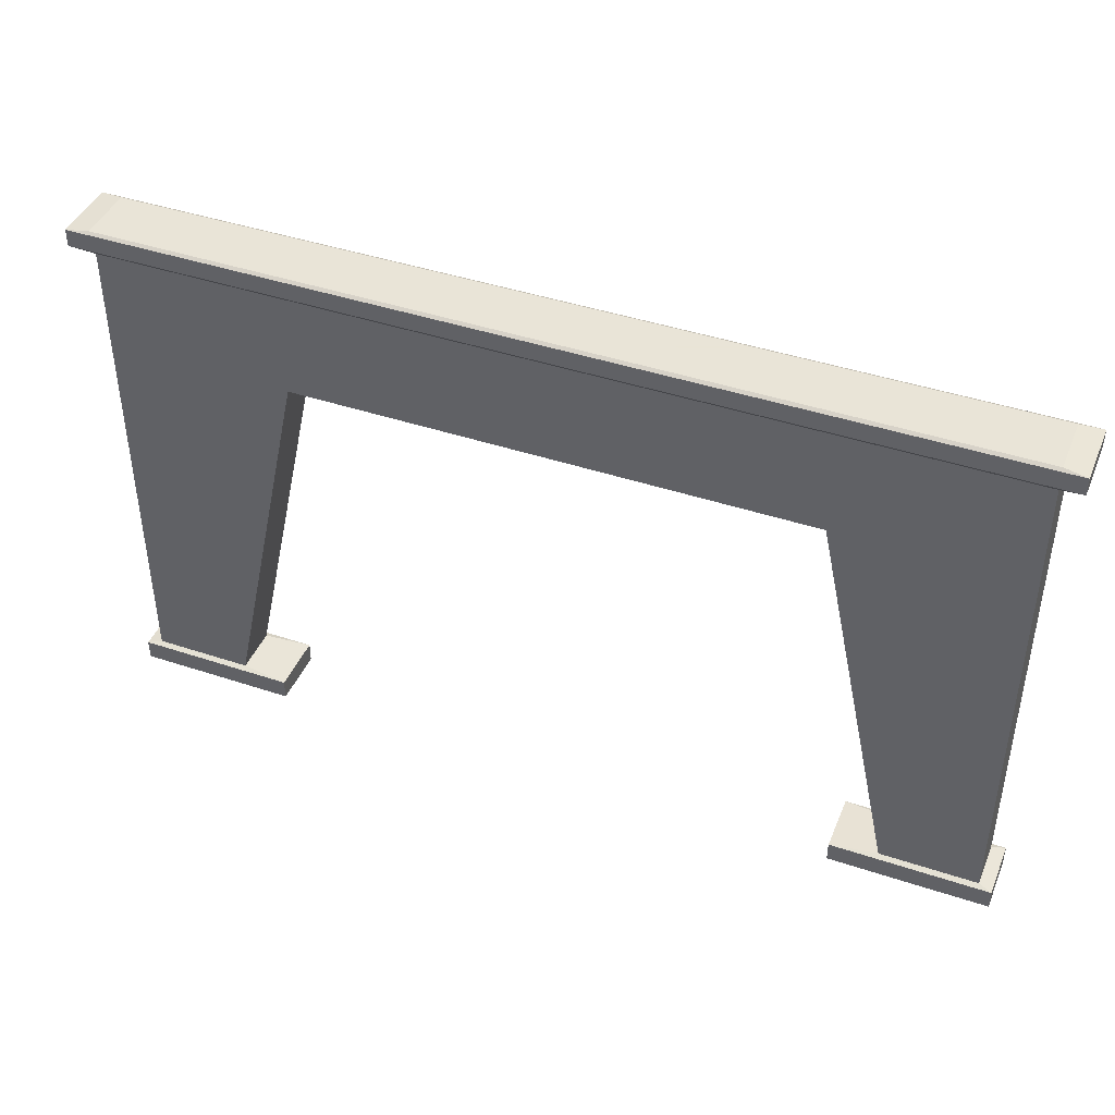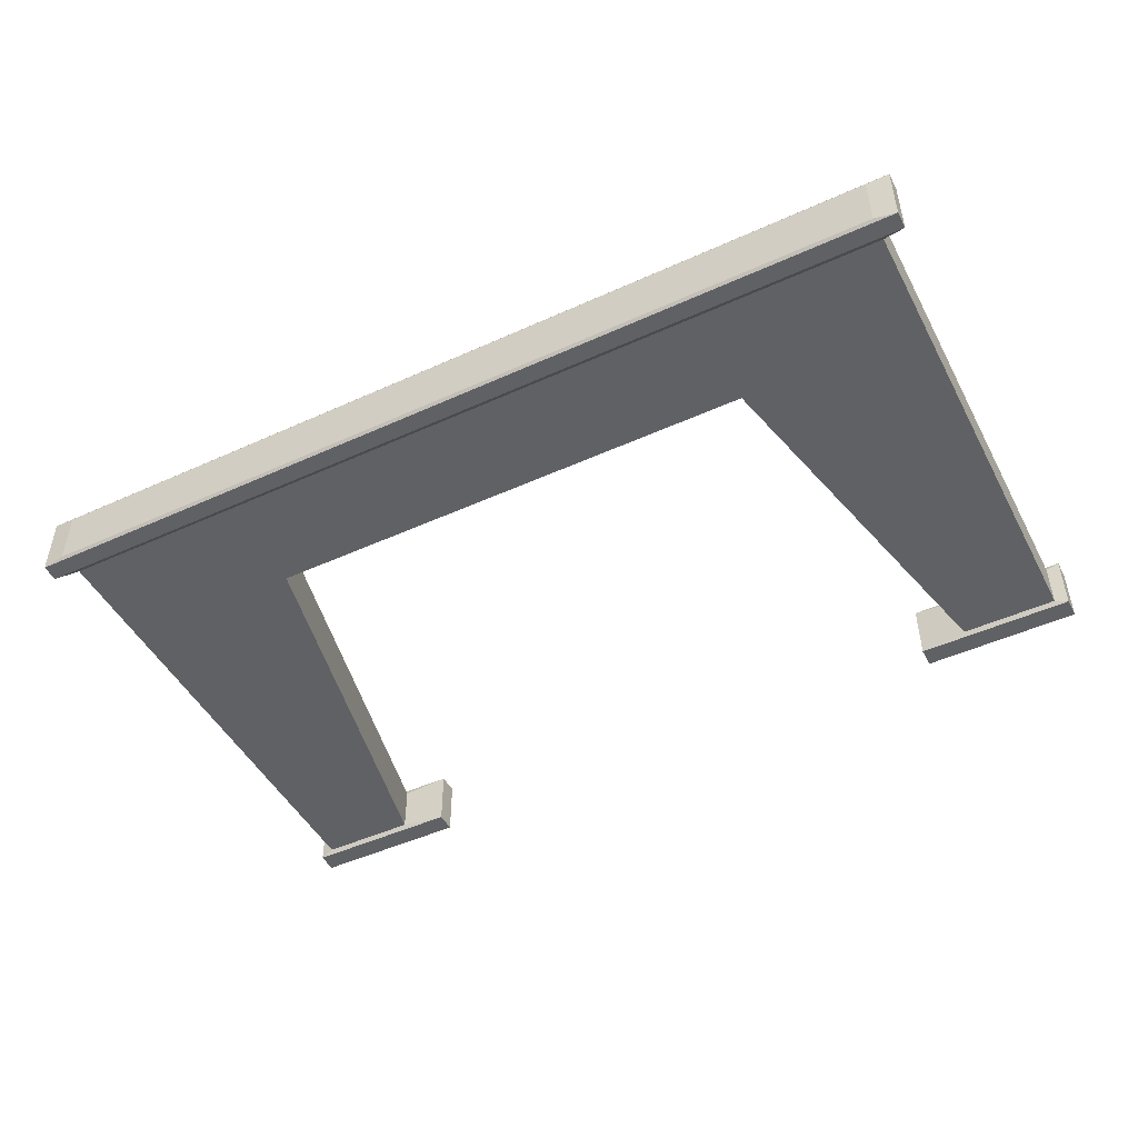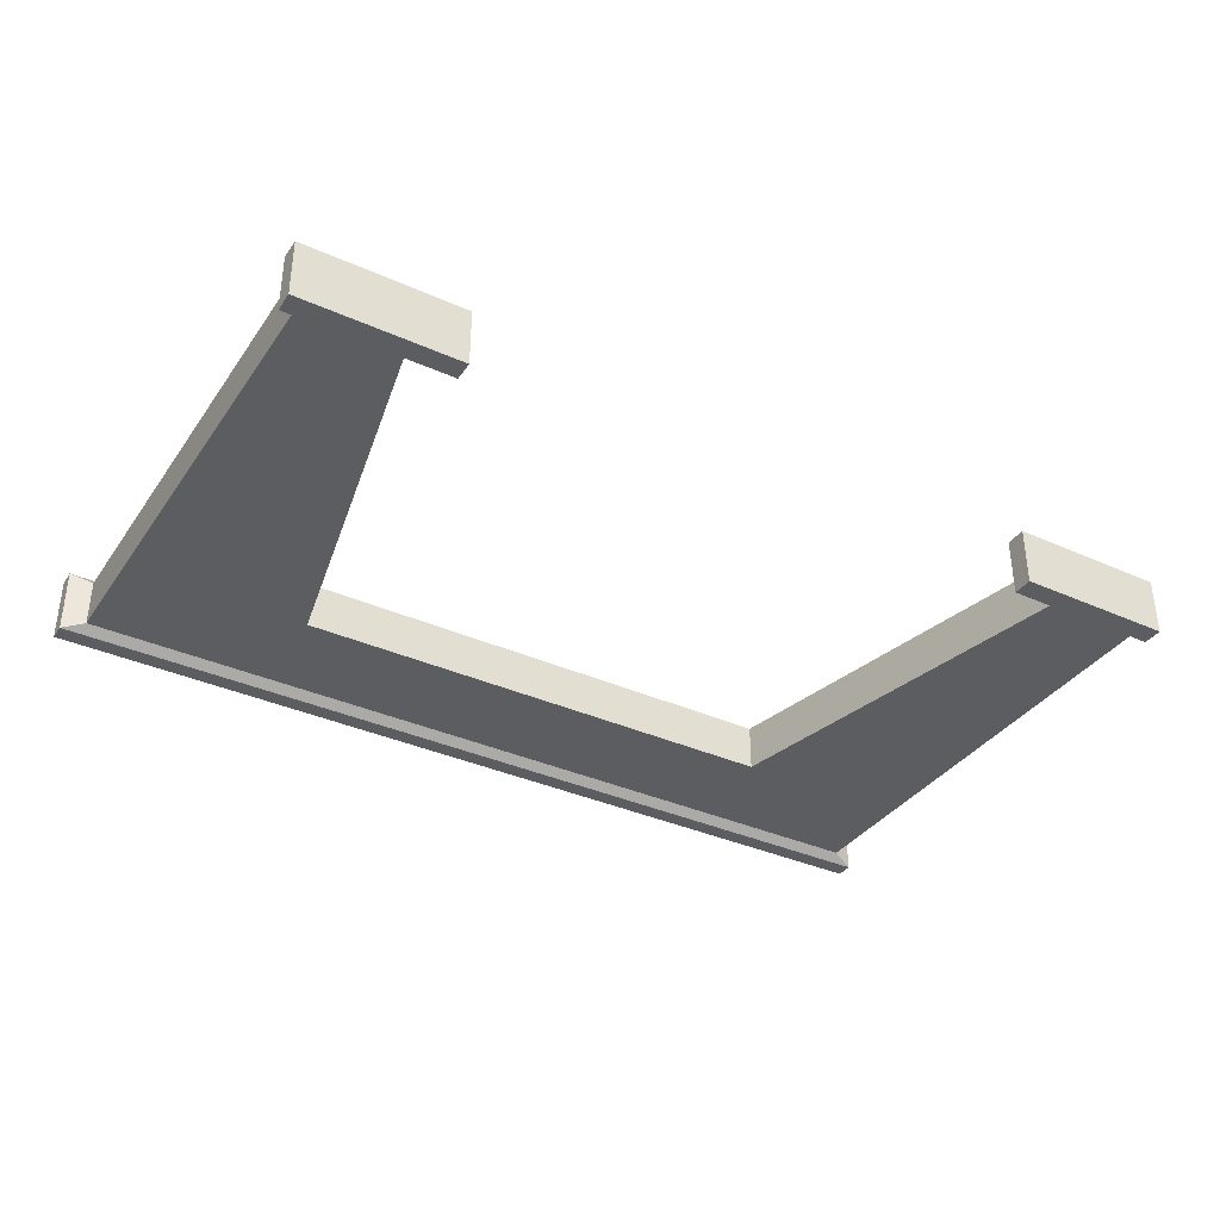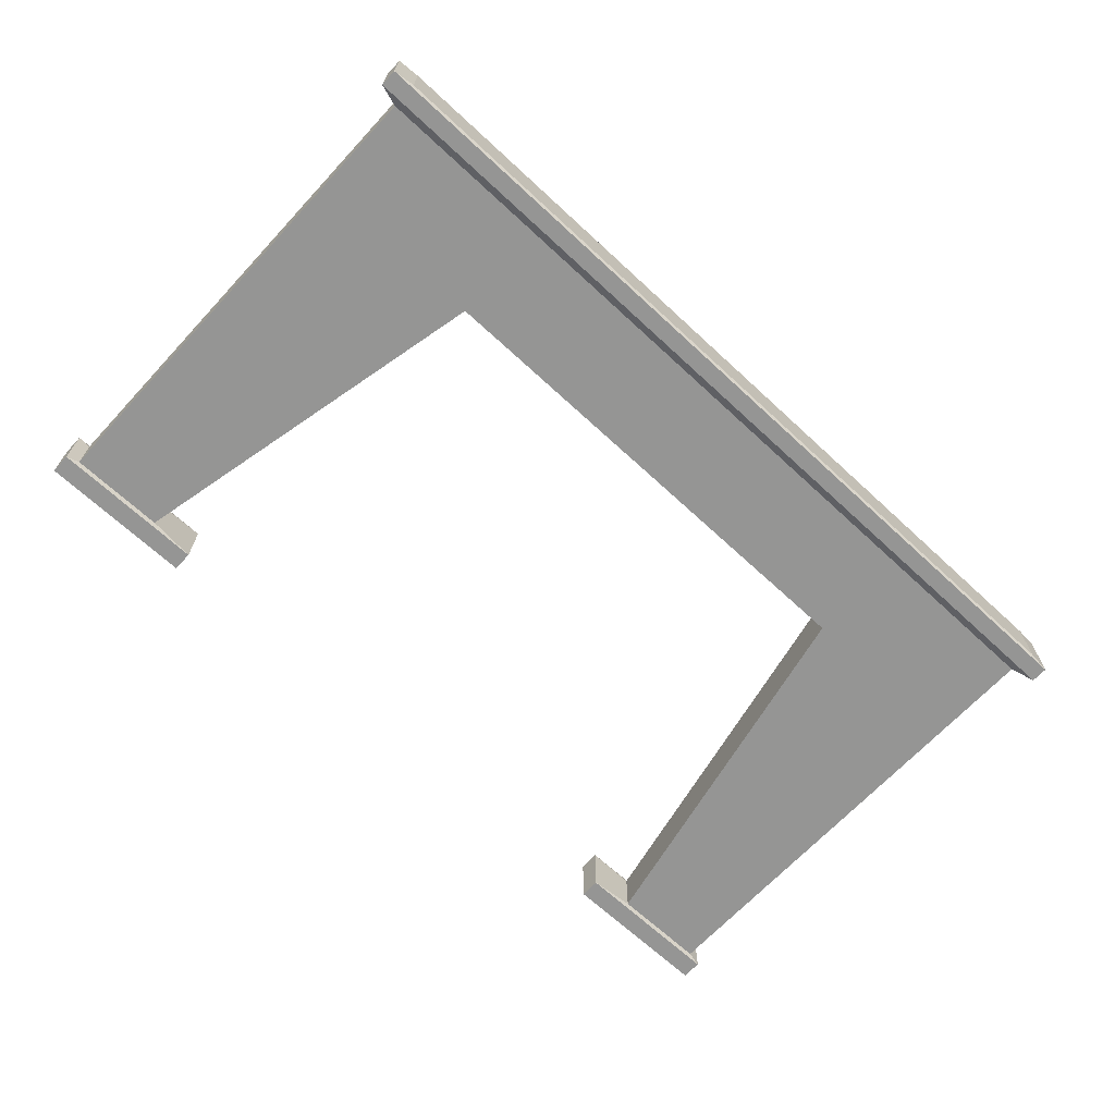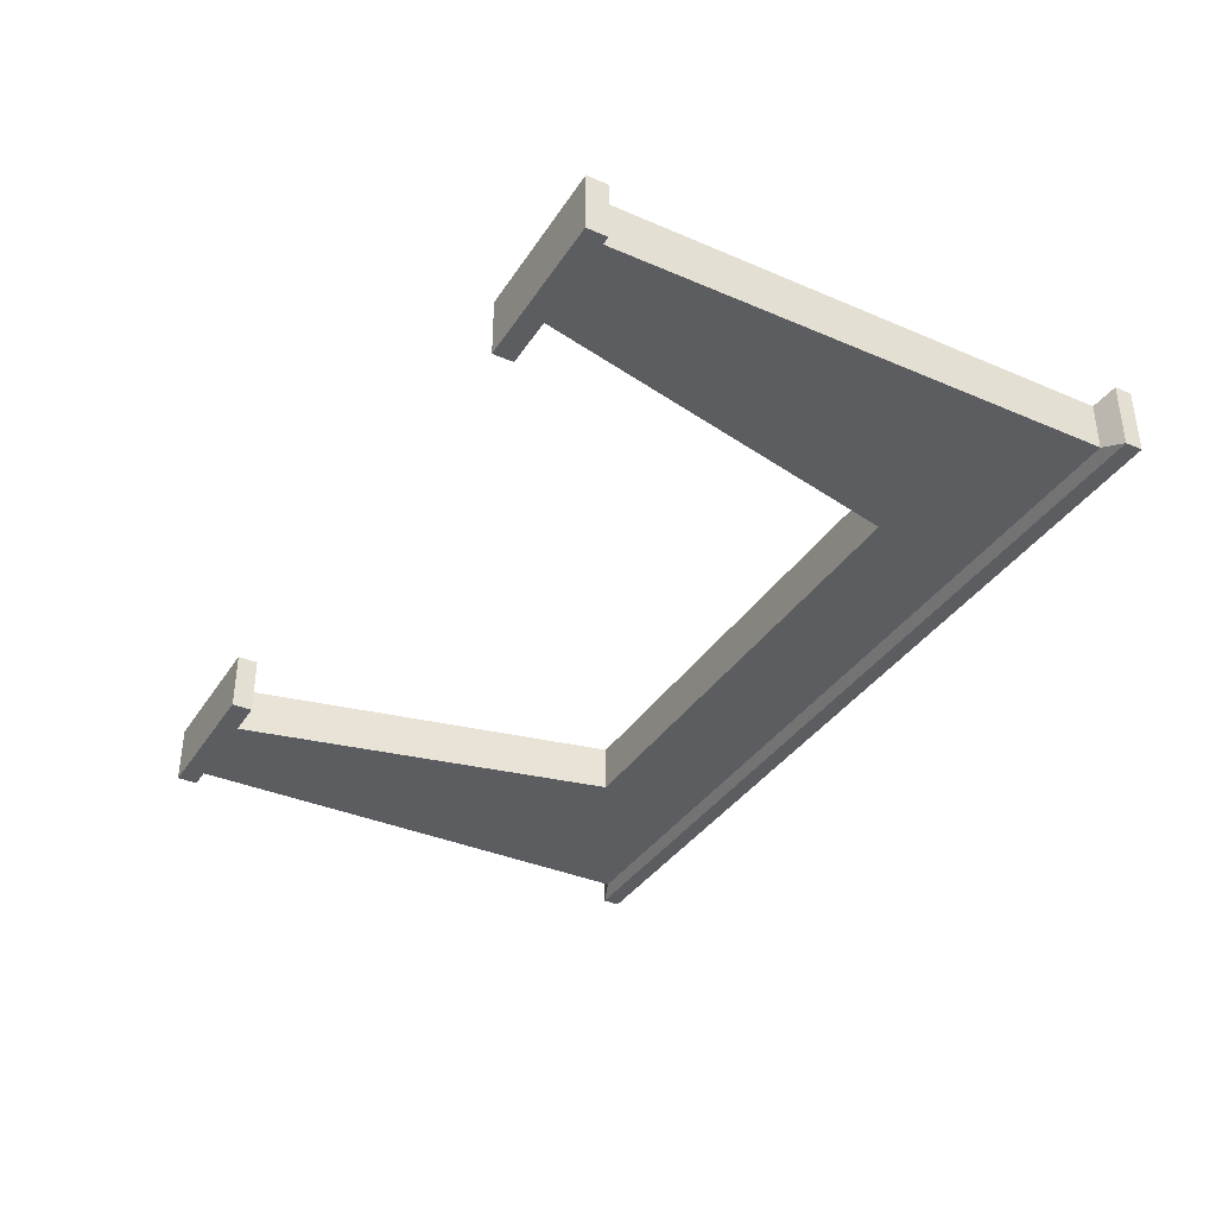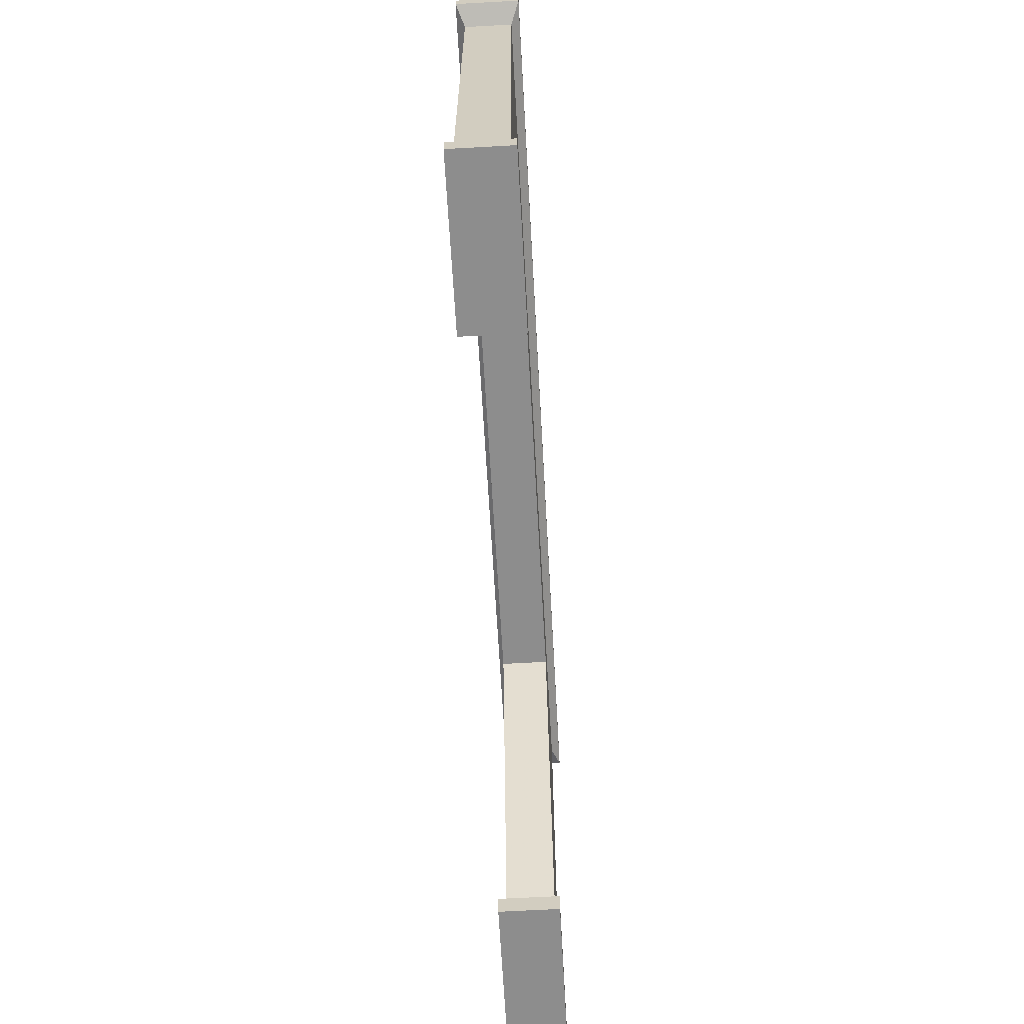
<metadata>
{"format":"obj","ext":"obj","renderer":"f3d","projection":"perspective","resolution":1024,"background":"white","views":[{"elev":42.8,"azim":-158.3,"up":"+Y"},{"elev":-48.0,"azim":-153.0,"up":"+Z"},{"elev":-36.0,"azim":-30.4,"up":"+Z"},{"elev":-67.4,"azim":137.1,"up":"+Z"},{"elev":-36.7,"azim":60.9,"up":"+Z"},{"elev":-64.6,"azim":-86.8,"up":"+Y"}]}
</metadata>
<code>
v -2.692 0.1401 0.1468
v -2.088 0.1401 0.1468
v -2.692 3.167 0.1468
v -1.565 3.167 0.1468
v -2.692 3.167 -0.1468
v -1.565 3.167 -0.1468
v -2.692 0.1401 -0.1468
v -2.088 0.1401 -0.1468
v -2.692 2.948 0.1468
v -1.565 2.525 0.1468
v -2.692 2.948 -0.1468
v -1.565 2.525 -0.1468
v 0 2.525 -0.1468
v 0 2.525 0.1468
v 0 3.167 -0.1468
v 0 3.167 0.1468
v -2.829 3.217 0.1987
v -1.565 3.217 0.1987
v -1.565 3.217 -0.1987
v -2.829 3.217 -0.1987
v 0 3.217 0.1987
v 0 3.217 -0.1987
v -2.829 3.324 0.1987
v -1.565 3.324 0.1987
v -1.565 3.324 -0.1987
v -2.829 3.324 -0.1987
v 0 3.325 0.1926
v 0 3.324 0.1987
v 0 3.324 -0.1987
v 0 3.325 -0.1926
v -2.692 3.336 0.1775
v -1.565 3.336 0.1775
v -1.565 3.336 -0.1775
v -2.692 3.336 -0.1775
v 0 3.336 0.1775
v 0 3.336 -0.1775
v -2.775 0.1289 -0.1811
v -1.795 0.1289 -0.1811
v -1.795 0.1289 0.1811
v -2.775 0.1289 0.1811
v -2.775 0.003045 -0.1811
v -1.795 0.003045 -0.1811
v -1.795 0.003045 0.1811
v -2.775 0.003045 0.1811
v 2.692 0.1401 0.1468
v 2.088 0.1401 0.1468
v 1.565 2.525 0.1468
v 2.692 2.948 0.1468
v 2.692 3.336 0.1775
v 1.565 3.336 0.1775
v 1.565 3.336 -0.1775
v 2.692 3.336 -0.1775
v 2.692 2.948 -0.1468
v 1.565 2.525 -0.1468
v 2.088 0.1401 -0.1468
v 2.692 0.1401 -0.1468
v 2.775 0.003045 -0.1811
v 1.795 0.003045 -0.1811
v 1.795 0.003045 0.1811
v 2.775 0.003045 0.1811
v 1.565 3.167 0.1468
v 2.692 3.167 0.1468
v 2.692 3.167 -0.1468
v 1.565 3.167 -0.1468
v 1.565 3.217 0.1987
v 2.829 3.217 0.1987
v 2.829 3.217 -0.1987
v 1.565 3.217 -0.1987
v 1.565 3.324 0.1987
v 2.829 3.324 0.1987
v 2.829 3.324 -0.1987
v 1.565 3.324 -0.1987
v 1.795 0.1289 -0.1811
v 2.775 0.1289 -0.1811
v 1.795 0.1289 0.1811
v 2.775 0.1289 0.1811
f 27 28 35
f 28 27 35
f 29 30 36
f 30 29 36
f 1 2 10 9
f 31 32 33 34
f 11 12 8 7
f 41 42 43 44
f 2 8 12 10
f 7 1 9 11
f 9 10 4 3
f 11 9 3 5
f 5 6 12 11
f 10 12 13 14
f 12 6 15 13
f 33 32 35 36
f 4 10 14 16
f 3 4 18 17
f 6 5 20 19
f 5 3 17 20
f 4 16 21 18
f 15 6 19 22
f 17 18 24 23
f 19 20 26 25
f 20 17 23 26
f 18 21 28 24
f 22 19 25 29
f 23 24 32 31
f 25 26 34 33
f 26 23 31 34
f 24 28 35 32
f 27 30 36 35
f 29 25 33 36
f 7 8 38 37
f 8 2 39 38
f 2 1 40 39
f 1 7 37 40
f 37 38 42 41
f 38 39 43 42
f 39 40 44 43
f 40 37 41 44
f 45 48 47 46
f 49 52 51 50
f 53 56 55 54
f 57 60 59 58
f 46 47 54 55
f 56 53 48 45
f 48 62 61 47
f 53 63 62 48
f 63 53 54 64
f 47 14 13 54
f 54 13 15 64
f 51 36 35 50
f 61 16 14 47
f 62 66 65 61
f 64 68 67 63
f 63 67 66 62
f 61 65 21 16
f 15 22 68 64
f 66 70 69 65
f 68 72 71 67
f 67 71 70 66
f 65 69 28 21
f 22 29 72 68
f 70 49 50 69
f 72 51 52 71
f 71 52 49 70
f 69 50 35 28
f 27 35 36 30
f 29 36 51 72
f 56 74 73 55
f 55 73 75 46
f 46 75 76 45
f 45 76 74 56
f 74 57 58 73
f 73 58 59 75
f 75 59 60 76
f 76 60 57 74

</code>
